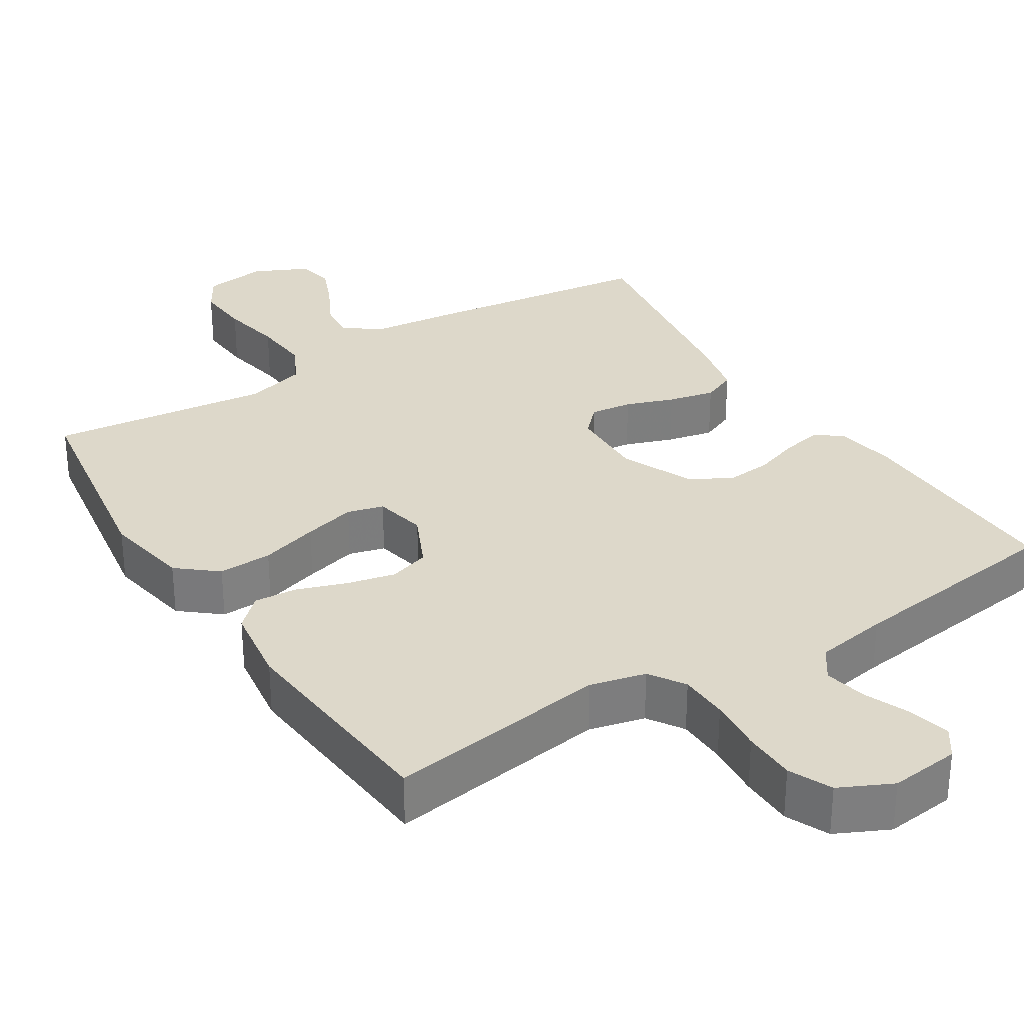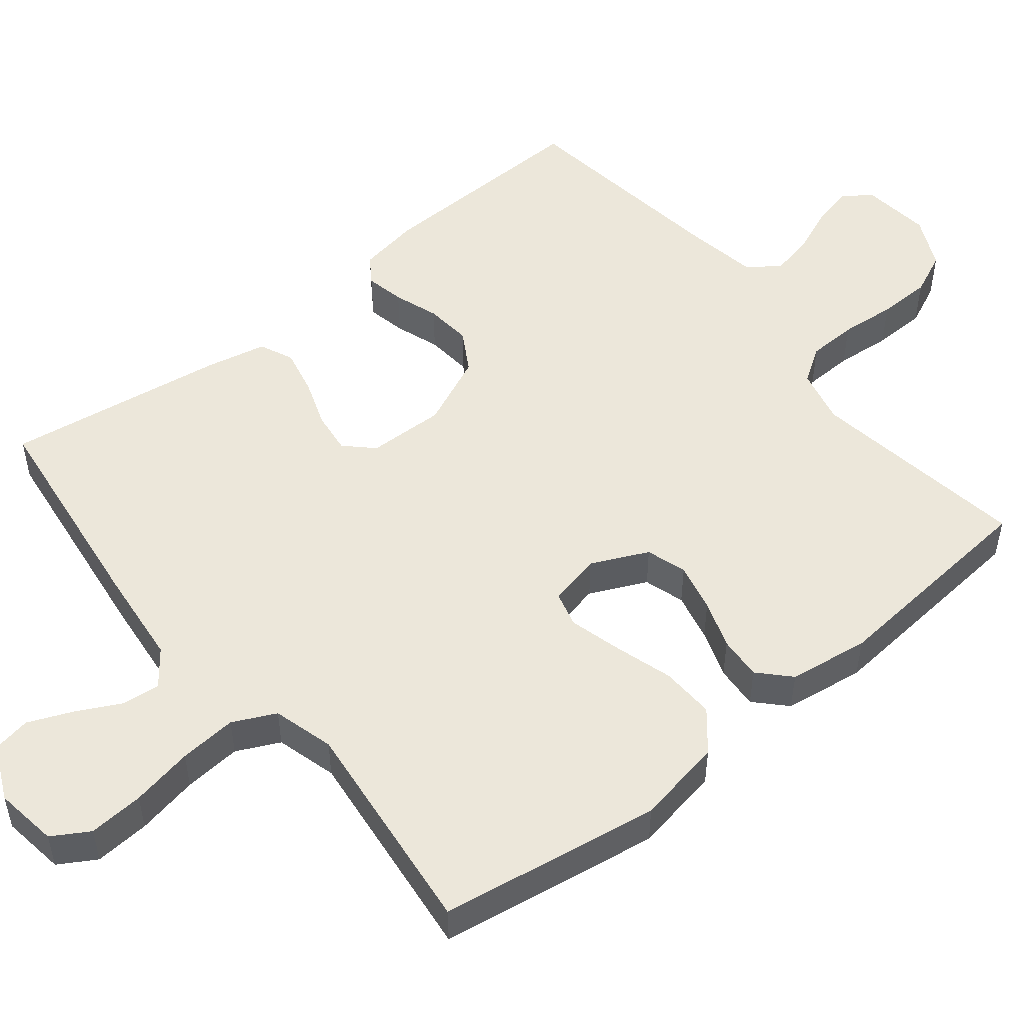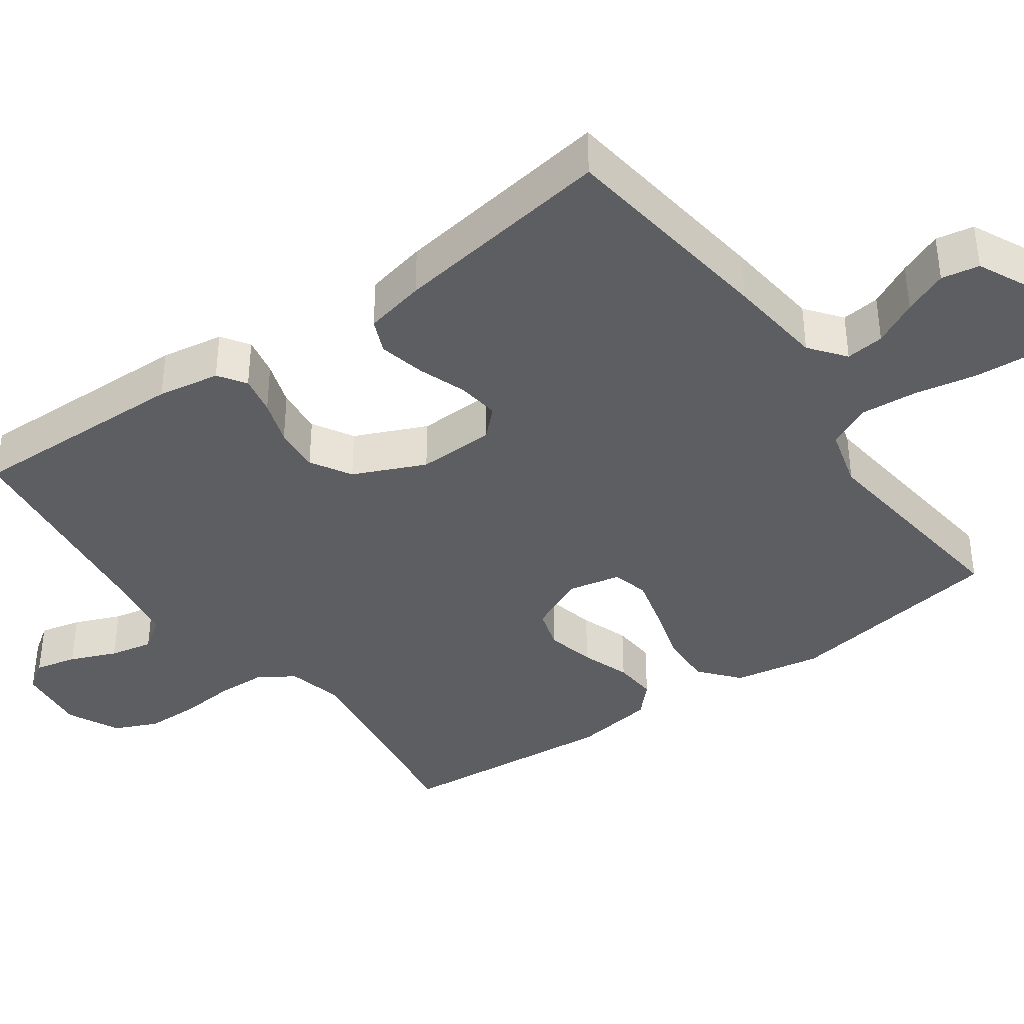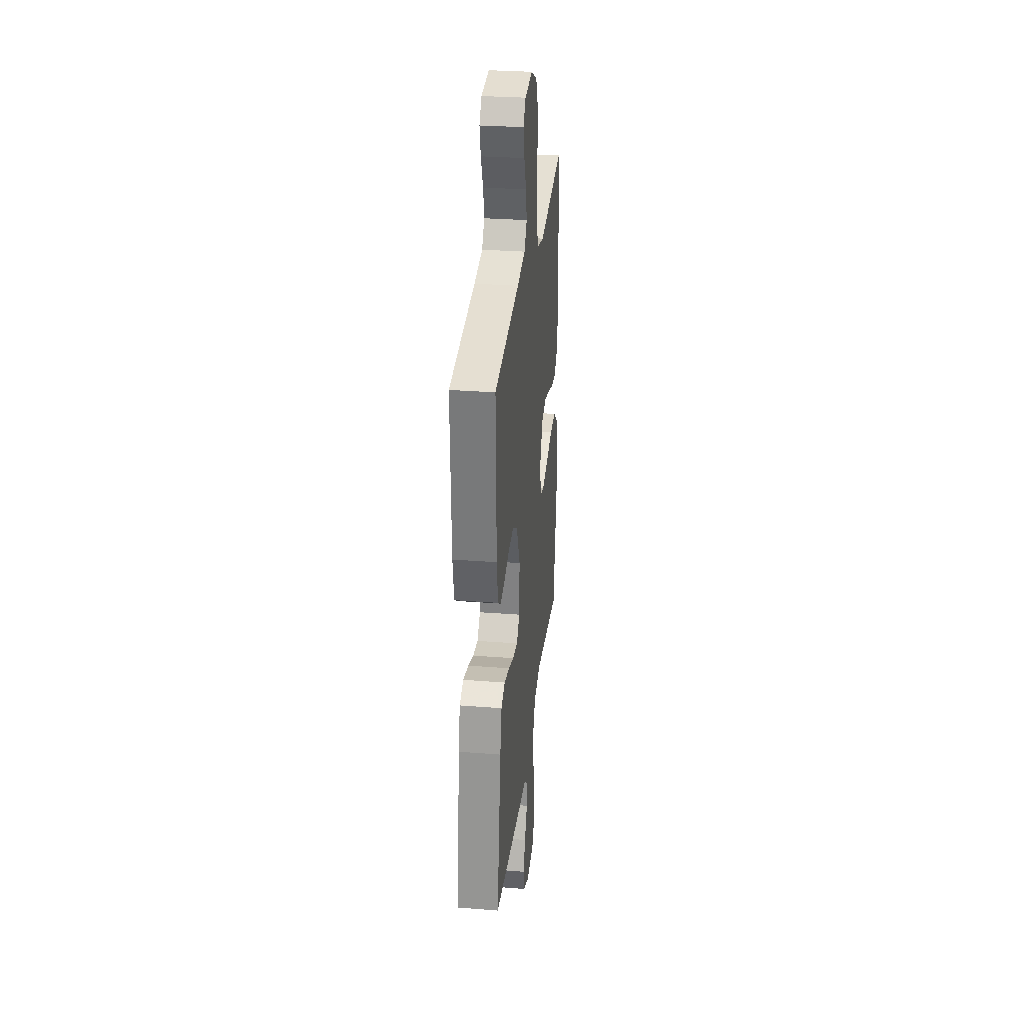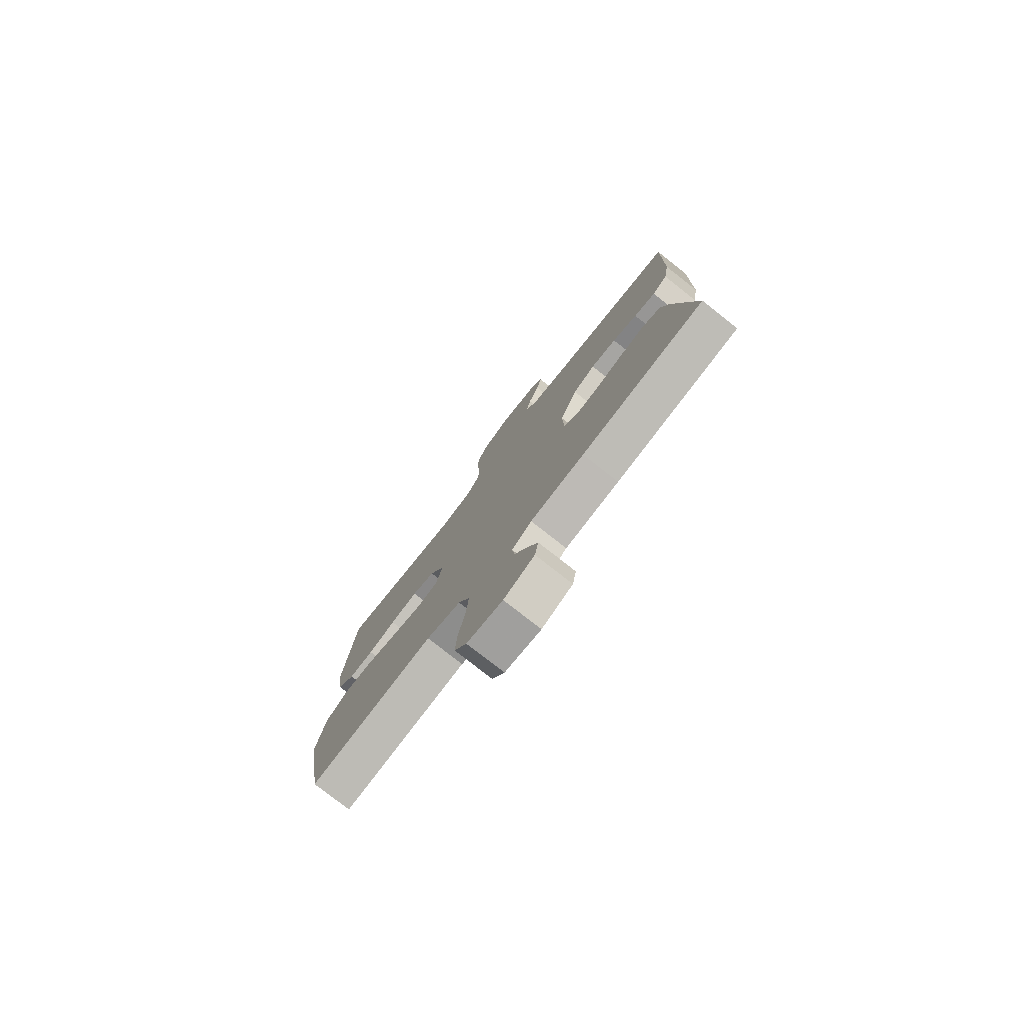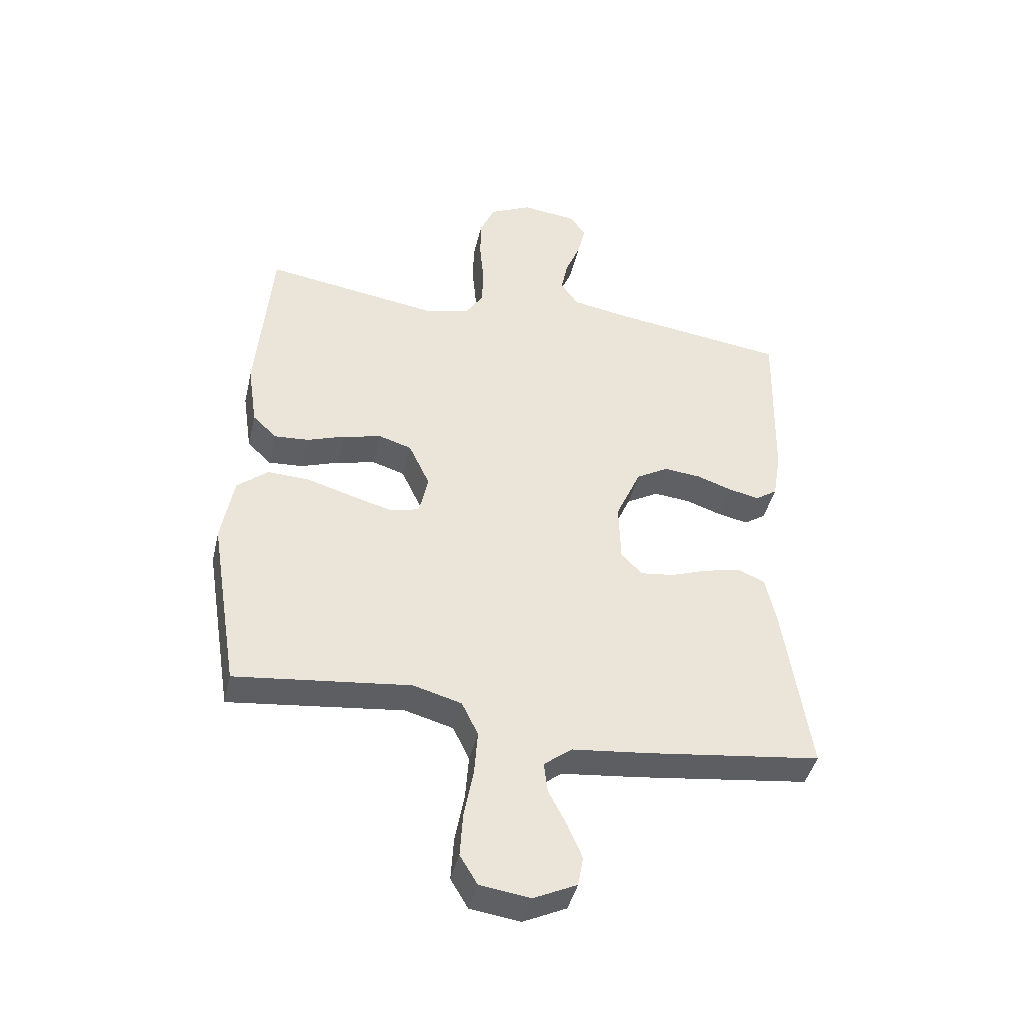
<metadata>
{"format":"obj","ext":"obj","renderer":"f3d","projection":"perspective","resolution":1024,"background":"white","views":[{"elev":31.0,"azim":-32.2,"up":"+Y"},{"elev":51.3,"azim":-129.0,"up":"+Y"},{"elev":-38.5,"azim":125.6,"up":"+Y"},{"elev":30.1,"azim":96.5,"up":"+Z"},{"elev":-78.6,"azim":51.9,"up":"+Z"},{"elev":-42.6,"azim":-13.0,"up":"+Z"}]}
</metadata>
<code>
v 0.5 0.07 0.5
v 0.493 0.07 0.2
v 0.479 0.07 0.116
v 0.442 0.07 0.091
v 0.389 0.07 0.102
v 0.328 0.07 0.123
v 0.265 0.07 0.129
v 0.21 0.07 0.097
v 0.167 0.07 0
v 0.17 0.07 -0.105
v 0.206 0.07 -0.142
v 0.263 0.07 -0.135
v 0.328 0.07 -0.112
v 0.391 0.07 -0.098
v 0.437 0.07 -0.118
v 0.455 0.07 -0.2
v 0.5 0.07 -0.5
v 0.2 0.07 -0.538
v 0.069 0.07 -0.552
v 0.021 0.07 -0.589
v 0.027 0.07 -0.641
v 0.058 0.07 -0.701
v 0.083 0.07 -0.76
v 0.074 0.07 -0.811
v 0 0.07 -0.846
v -0.086 0.07 -0.834
v -0.116 0.07 -0.784
v -0.111 0.07 -0.709
v -0.095 0.07 -0.625
v -0.089 0.07 -0.547
v -0.117 0.07 -0.489
v -0.2 0.07 -0.466
v -0.5 0.07 -0.5
v -0.548 0.07 -0.2
v -0.527 0.07 -0.082
v -0.474 0.07 -0.038
v -0.401 0.07 -0.041
v -0.322 0.07 -0.065
v -0.251 0.07 -0.084
v -0.202 0.07 -0.071
v -0.187 0.07 0
v -0.223 0.07 0.077
v -0.278 0.07 0.094
v -0.344 0.07 0.079
v -0.41 0.07 0.056
v -0.469 0.07 0.052
v -0.51 0.07 0.091
v -0.526 0.07 0.2
v -0.5 0.07 0.5
v -0.2 0.07 0.455
v -0.124 0.07 0.473
v -0.093 0.07 0.521
v -0.091 0.07 0.588
v -0.098 0.07 0.663
v -0.097 0.07 0.735
v -0.071 0.07 0.793
v 0 0.07 0.827
v 0.095 0.07 0.816
v 0.122 0.07 0.777
v 0.109 0.07 0.721
v 0.083 0.07 0.658
v 0.071 0.07 0.6
v 0.101 0.07 0.557
v 0.2 0.07 0.54
v 0.5 0 0.5
v 0.493 0 0.2
v 0.479 0 0.116
v 0.442 0 0.091
v 0.389 0 0.102
v 0.328 0 0.123
v 0.265 0 0.129
v 0.21 0 0.097
v 0.167 0 0
v 0.17 0 -0.105
v 0.206 0 -0.142
v 0.263 0 -0.135
v 0.328 0 -0.112
v 0.391 0 -0.098
v 0.437 0 -0.118
v 0.455 0 -0.2
v 0.5 0 -0.5
v 0.2 0 -0.538
v 0.069 0 -0.552
v 0.021 0 -0.589
v 0.027 0 -0.641
v 0.058 0 -0.701
v 0.083 0 -0.76
v 0.074 0 -0.811
v 0 0 -0.846
v -0.086 0 -0.834
v -0.116 0 -0.784
v -0.111 0 -0.709
v -0.095 0 -0.625
v -0.089 0 -0.547
v -0.117 0 -0.489
v -0.2 0 -0.466
v -0.5 0 -0.5
v -0.548 0 -0.2
v -0.527 0 -0.082
v -0.474 0 -0.038
v -0.401 0 -0.041
v -0.322 0 -0.065
v -0.251 0 -0.084
v -0.202 0 -0.071
v -0.187 0 0
v -0.223 0 0.077
v -0.278 0 0.094
v -0.344 0 0.079
v -0.41 0 0.056
v -0.469 0 0.052
v -0.51 0 0.091
v -0.526 0 0.2
v -0.5 0 0.5
v -0.2 0 0.455
v -0.124 0 0.473
v -0.093 0 0.521
v -0.091 0 0.588
v -0.098 0 0.663
v -0.097 0 0.735
v -0.071 0 0.793
v 0 0 0.827
v 0.095 0 0.816
v 0.122 0 0.777
v 0.109 0 0.721
v 0.083 0 0.658
v 0.071 0 0.6
v 0.101 0 0.557
v 0.2 0 0.54
f 58 59 60 61
f 58 61 62
f 57 58 62
f 56 57 62
f 53 54 55 56
f 52 53 56 62
f 51 52 62 63
f 47 48 49 50
f 47 50 51
f 44 45 46 47
f 43 44 47 51
f 42 43 51 63
f 35 36 37 38
f 35 38 39
f 32 33 34 35
f 31 32 35 39
f 30 31 39 40
f 26 27 28 29
f 26 29 30
f 25 26 30
f 21 22 23 24
f 21 24 25 30
f 16 17 18 19
f 16 19 20
f 15 16 20
f 12 13 14 15
f 11 12 15 20
f 10 11 20
f 9 10 20
f 3 4 5 6
f 3 6 7
f 64 1 2 3
f 64 3 7
f 41 42 63 64
f 41 64 7 8
f 40 41 8 9
f 20 21 30 40
f 9 20 40
f 125 124 123 122
f 126 125 122
f 126 122 121
f 126 121 120
f 120 119 118 117
f 126 120 117 116
f 127 126 116 115
f 114 113 112 111
f 115 114 111
f 111 110 109 108
f 115 111 108 107
f 127 115 107 106
f 102 101 100 99
f 103 102 99
f 99 98 97 96
f 103 99 96 95
f 104 103 95 94
f 93 92 91 90
f 94 93 90
f 94 90 89
f 88 87 86 85
f 94 89 88 85
f 83 82 81 80
f 84 83 80
f 84 80 79
f 79 78 77 76
f 84 79 76 75
f 84 75 74
f 84 74 73
f 70 69 68 67
f 71 70 67
f 67 66 65 128
f 71 67 128
f 128 127 106 105
f 72 71 128 105
f 73 72 105 104
f 104 94 85 84
f 104 84 73
f 1 65 66 2
f 2 66 67 3
f 3 67 68 4
f 4 68 69 5
f 5 69 70 6
f 6 70 71 7
f 7 71 72 8
f 8 72 73 9
f 9 73 74 10
f 10 74 75 11
f 11 75 76 12
f 12 76 77 13
f 13 77 78 14
f 14 78 79 15
f 15 79 80 16
f 16 80 81 17
f 17 81 82 18
f 18 82 83 19
f 19 83 84 20
f 20 84 85 21
f 21 85 86 22
f 22 86 87 23
f 23 87 88 24
f 24 88 89 25
f 25 89 90 26
f 26 90 91 27
f 27 91 92 28
f 28 92 93 29
f 29 93 94 30
f 30 94 95 31
f 31 95 96 32
f 32 96 97 33
f 33 97 98 34
f 34 98 99 35
f 35 99 100 36
f 36 100 101 37
f 37 101 102 38
f 38 102 103 39
f 39 103 104 40
f 40 104 105 41
f 41 105 106 42
f 42 106 107 43
f 43 107 108 44
f 44 108 109 45
f 45 109 110 46
f 46 110 111 47
f 47 111 112 48
f 48 112 113 49
f 49 113 114 50
f 50 114 115 51
f 51 115 116 52
f 52 116 117 53
f 53 117 118 54
f 54 118 119 55
f 55 119 120 56
f 56 120 121 57
f 57 121 122 58
f 58 122 123 59
f 59 123 124 60
f 60 124 125 61
f 61 125 126 62
f 62 126 127 63
f 63 127 128 64
f 64 128 65 1

</code>
